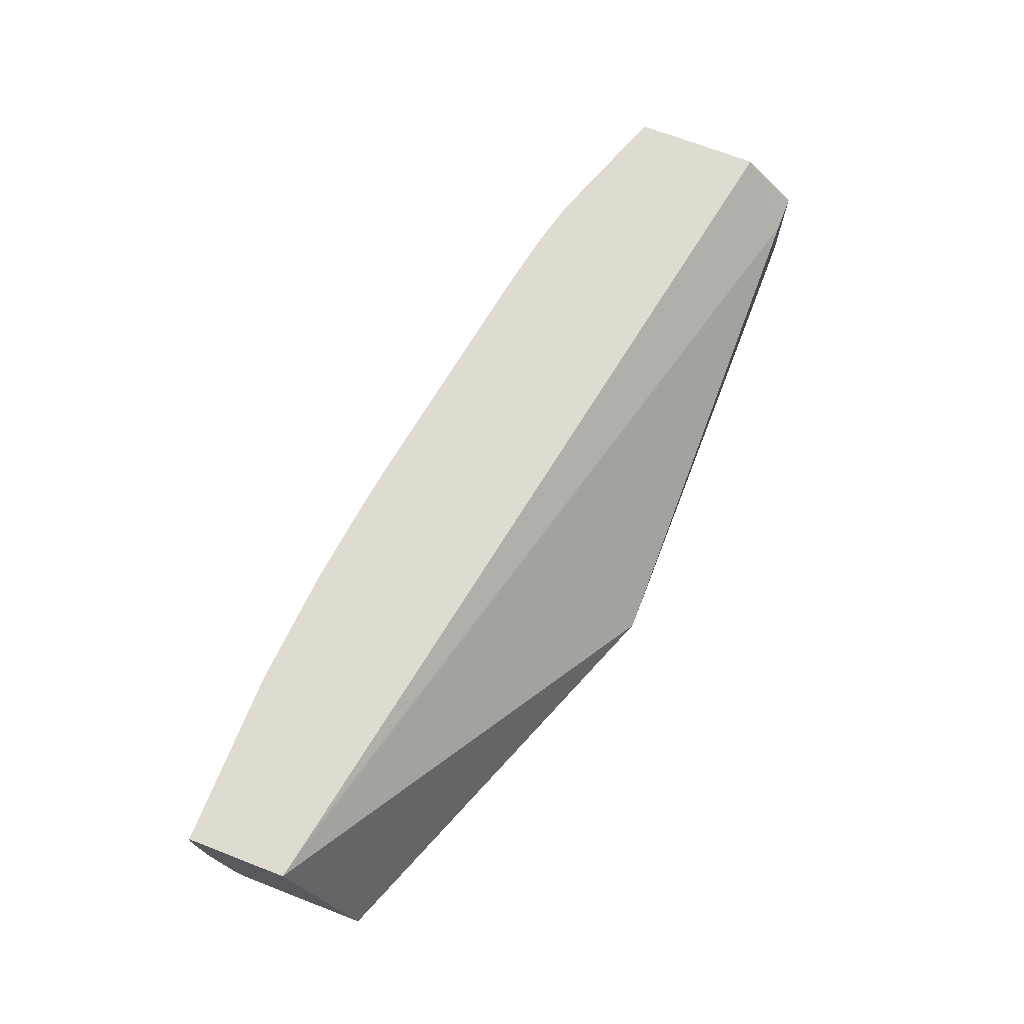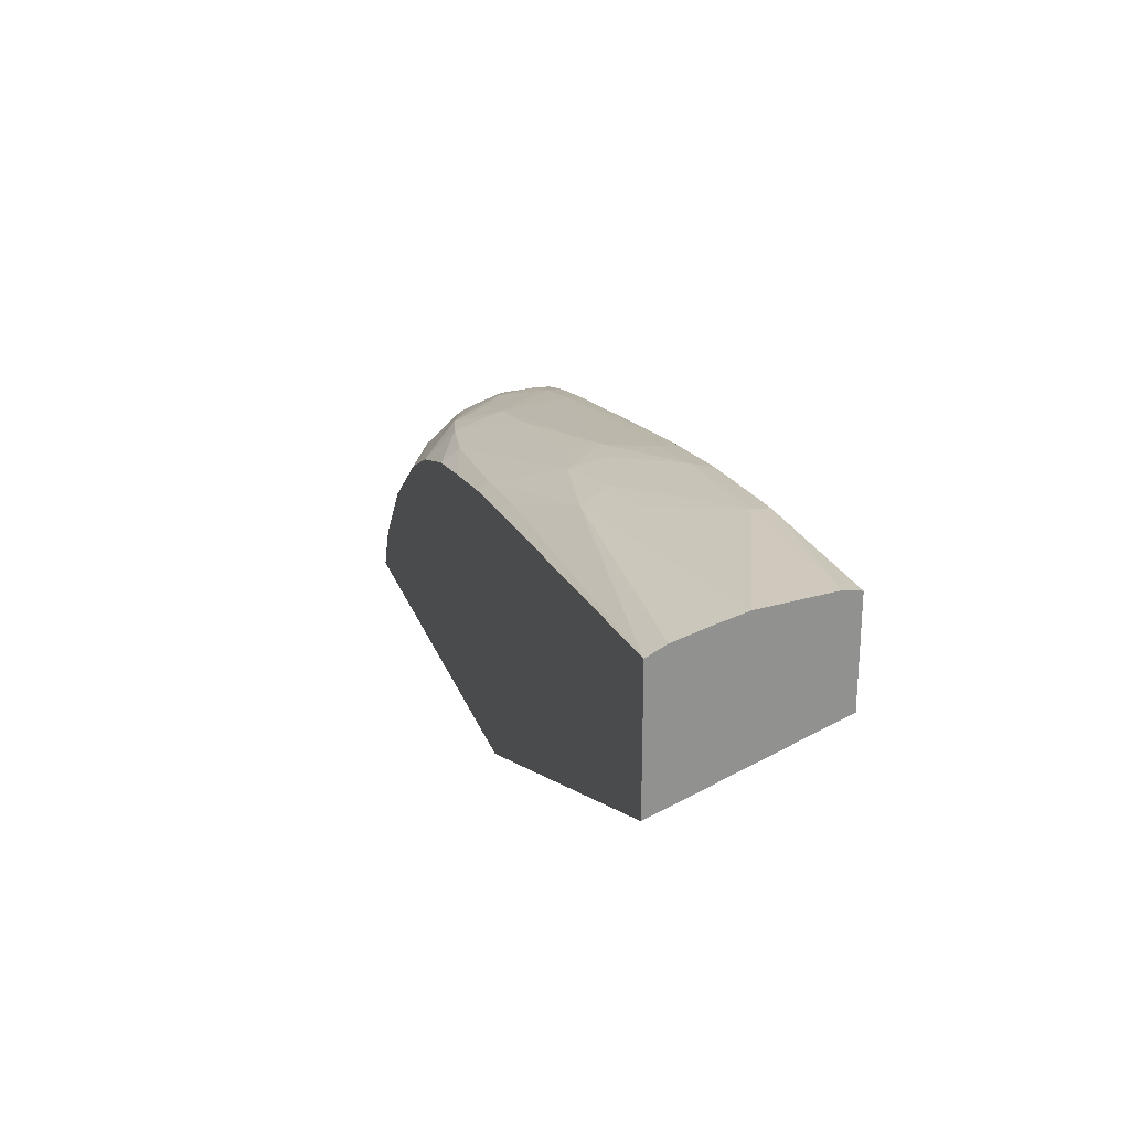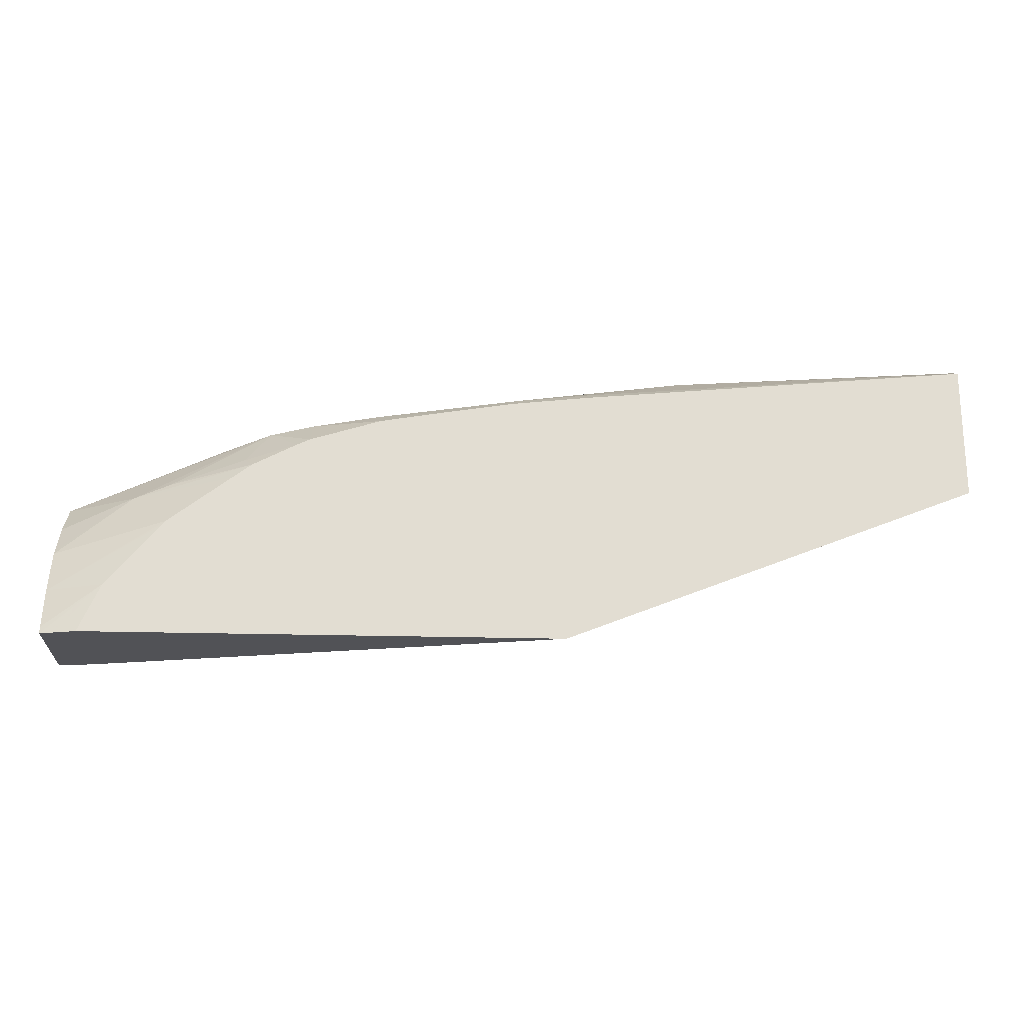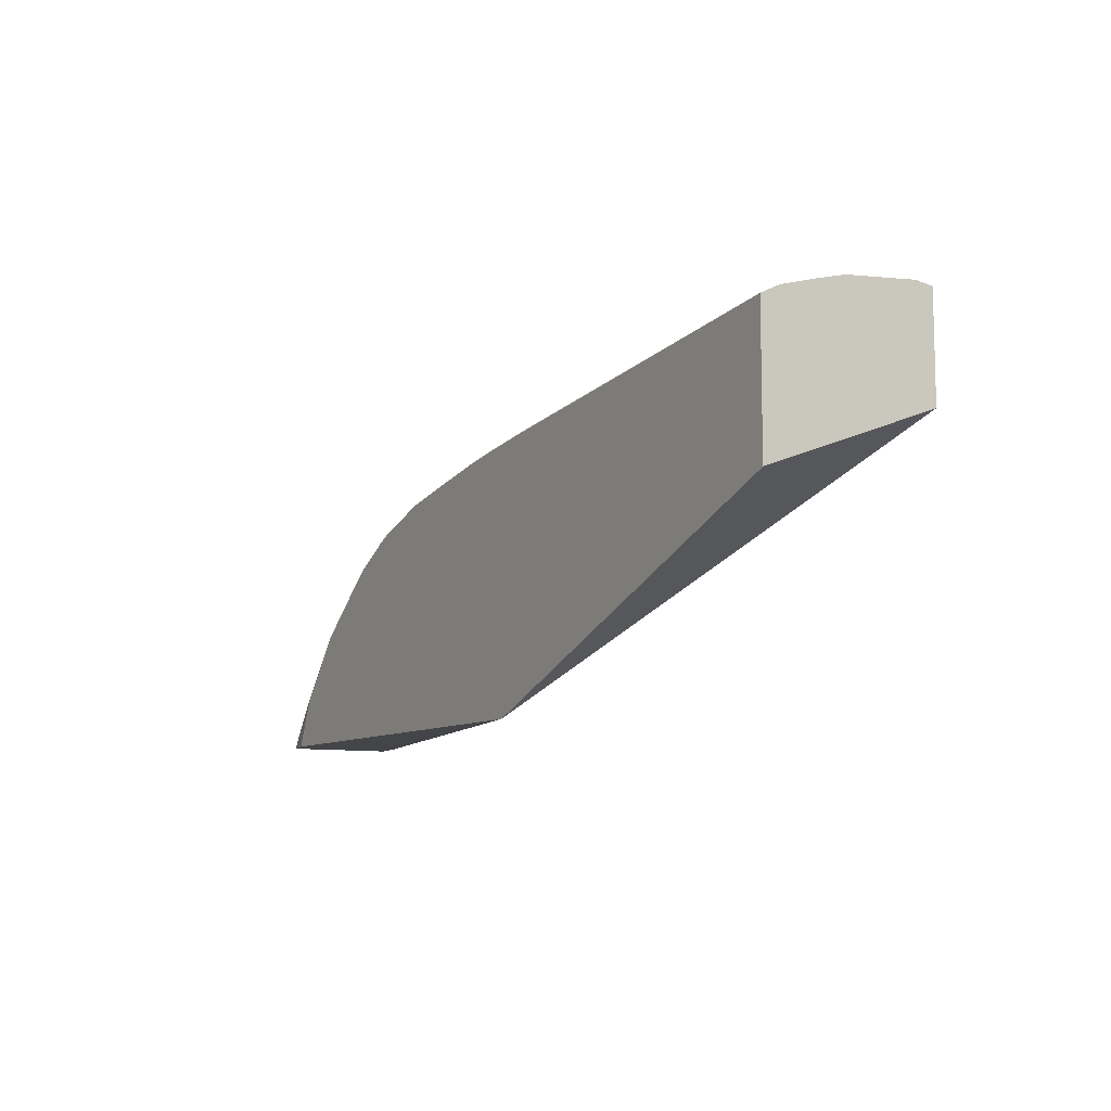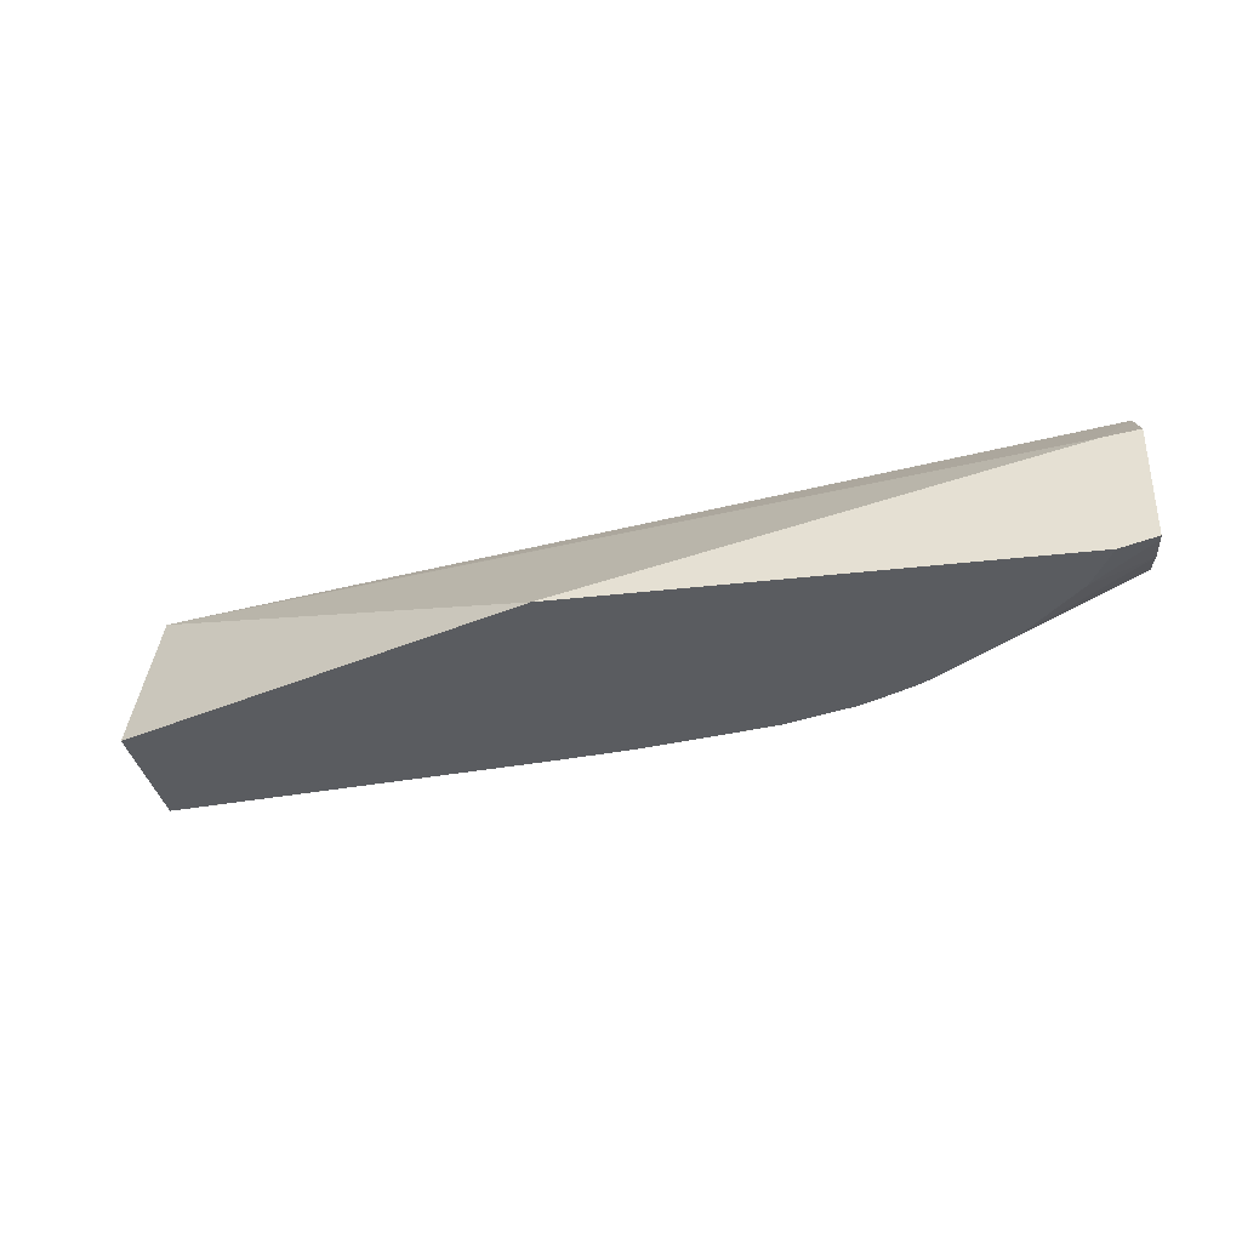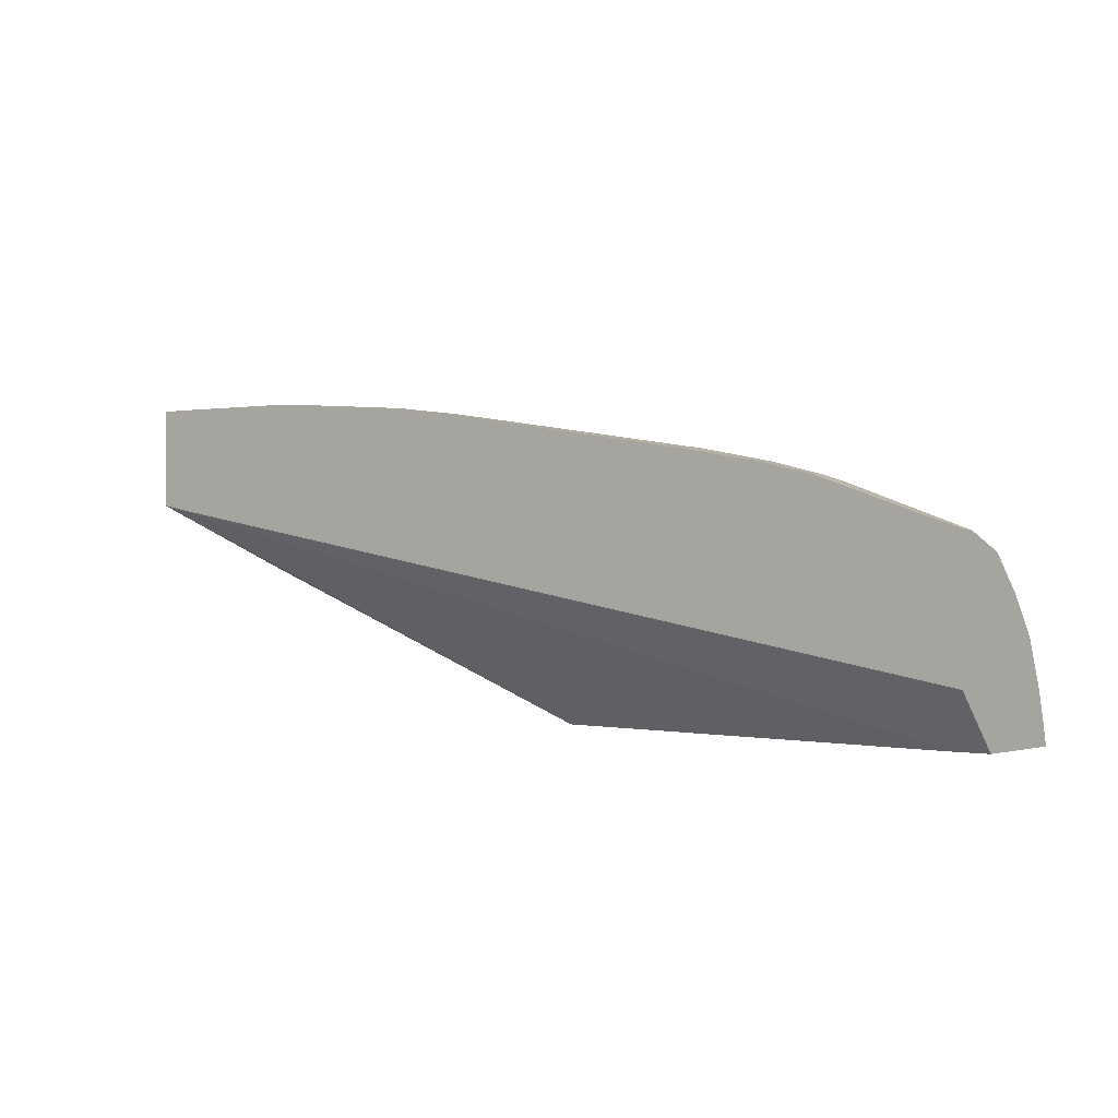
<metadata>
{"format":"obj","ext":"obj","renderer":"f3d","projection":"perspective","resolution":1024,"background":"white","views":[{"elev":70.1,"azim":-68.9,"up":"+Z"},{"elev":23.7,"azim":-107.3,"up":"+Y"},{"elev":-21.2,"azim":177.0,"up":"+Y"},{"elev":-9.0,"azim":-119.7,"up":"+Y"},{"elev":-33.8,"azim":9.1,"up":"+Z"},{"elev":-1.3,"azim":37.0,"up":"+Y"}]}
</metadata>
<code>
v -0.1013 0.2087 0.0111
v -0.1013 0.2086 0.009943
v -0.1013 0.2087 0.01138
v -0.09846 0.2086 0.01138
v -0.09846 0.2086 0.0111
v -0.1013 0.2085 0.009475
v -0.09731 0.2084 0.009943
v -0.09661 0.2082 0.009333
v -0.1013 0.207 0.01138
v -0.09759 0.2086 0.01138
v -0.09731 0.2086 0.0111
v -0.0962 0.2083 0.009901
v -0.1013 0.2083 0.00891
v -0.095 0.2081 0.00965
v -0.09384 0.2076 0.008786
v -0.095 0.2077 0.008786
v -0.1013 0.2082 0.008606
v -0.1007 0.2069 0.01138
v -0.1013 0.206 0.008606
v -0.09458 0.2033 0.008606
v -0.0868 0.2033 0.01045
v -0.09731 0.2085 0.01138
v -0.09643 0.2085 0.01138
v -0.09615 0.2085 0.0111
v -0.095 0.2082 0.01023
v -0.09435 0.2082 0.01039
v -0.09392 0.208 0.009981
v -0.09153 0.2076 0.009943
v -0.09038 0.2072 0.009129
v -0.09153 0.2073 0.00892
v -0.09262 0.2073 0.008606
v -0.09362 0.2074 0.008606
v -0.09384 0.2074 0.008606
v -0.095 0.2076 0.008606
v -0.08623 0.2042 0.01138
v -0.08683 0.2033 0.008606
v -0.08623 0.2033 0.01053
v -0.095 0.2083 0.01138
v -0.095 0.2083 0.0111
v -0.09038 0.2075 0.0111
v -0.09038 0.2074 0.009943
v -0.09038 0.2067 0.008606
v -0.09153 0.2071 0.008606
v -0.08967 0.2071 0.009295
v -0.08623 0.2063 0.01138
v -0.08718 0.2041 0.008606
v -0.08645 0.2033 0.008702
v -0.08623 0.2033 0.008757
v -0.09437 0.2082 0.01138
v -0.09038 0.2075 0.01138
v -0.08922 0.2073 0.01138
v -0.08922 0.2073 0.0111
v -0.08926 0.2072 0.009987
v -0.08853 0.2071 0.0104
v -0.09016 0.2066 0.008606
v -0.08889 0.2069 0.009631
v -0.08623 0.206 0.01029
v -0.08745 0.2059 0.009342
v -0.08806 0.2061 0.009174
v -0.08931 0.2064 0.008829
v -0.08623 0.2063 0.01107
v -0.08843 0.2071 0.0111
v -0.0883 0.207 0.01138
v -0.08804 0.2051 0.008606
v -0.08623 0.2041 0.008968
v -0.08623 0.2035 0.008776
v -0.08844 0.2071 0.01138
v -0.08623 0.2061 0.01052
v -0.08944 0.2062 0.008606
v -0.08623 0.2055 0.009742
v -0.08623 0.2053 0.009592
v -0.08623 0.2049 0.009338
v -0.08623 0.2049 0.009275
v -0.08913 0.206 0.008606
v -0.08811 0.2052 0.008606
f 1 2 6
f 1 6 13
f 1 13 17
f 1 17 19
f 1 19 9
f 1 9 3
f 1 3 4
f 1 4 5
f 1 5 2
f 2 5 7
f 2 7 8
f 2 8 6
f 3 9 18
f 3 18 35
f 3 35 45
f 3 45 63
f 3 63 67
f 3 67 51
f 3 51 50
f 3 50 49
f 3 49 38
f 3 38 23
f 3 23 22
f 3 22 10
f 3 10 4
f 4 10 5
f 5 10 11
f 5 11 12
f 5 12 7
f 6 8 13
f 7 12 8
f 8 12 14
f 8 14 15
f 8 15 16
f 8 16 17
f 8 17 13
f 9 19 20
f 9 20 21
f 9 21 18
f 10 22 11
f 11 22 23
f 11 23 24
f 11 24 25
f 11 25 12
f 12 25 14
f 14 25 26
f 14 26 27
f 14 27 28
f 14 28 29
f 14 29 30
f 14 30 15
f 15 31 32
f 15 32 33
f 15 33 34
f 15 34 16
f 15 30 31
f 16 34 17
f 17 34 33
f 17 33 32
f 17 32 31
f 17 31 43
f 17 43 42
f 17 42 55
f 17 55 69
f 17 69 74
f 17 74 75
f 17 75 64
f 17 64 46
f 17 46 36
f 17 36 20
f 17 20 19
f 18 21 35
f 20 36 47
f 20 47 48
f 20 48 37
f 20 37 21
f 21 37 35
f 23 38 24
f 24 38 39
f 24 39 26
f 24 26 25
f 26 39 40
f 26 40 41
f 26 41 28
f 26 28 27
f 28 41 29
f 29 42 43
f 29 43 30
f 29 41 44
f 29 44 42
f 30 43 31
f 35 37 48
f 35 48 66
f 35 66 65
f 35 65 73
f 35 73 72
f 35 72 71
f 35 71 70
f 35 70 57
f 35 57 68
f 35 68 61
f 35 61 45
f 36 46 47
f 38 49 39
f 39 49 40
f 40 50 51
f 40 51 52
f 40 52 41
f 40 49 50
f 41 53 44
f 41 52 54
f 41 54 53
f 42 44 55
f 44 53 54
f 44 54 56
f 44 56 57
f 44 57 58
f 44 58 59
f 44 59 60
f 44 60 55
f 45 61 62
f 45 62 63
f 46 64 65
f 46 65 66
f 46 66 48
f 46 48 47
f 51 67 52
f 52 67 62
f 52 62 54
f 54 62 61
f 54 61 68
f 54 68 57
f 54 57 56
f 55 60 69
f 57 70 58
f 58 70 71
f 58 71 72
f 58 72 73
f 58 73 74
f 58 74 69
f 58 69 59
f 59 69 60
f 62 67 63
f 64 75 65
f 65 75 73
f 73 75 74

</code>
